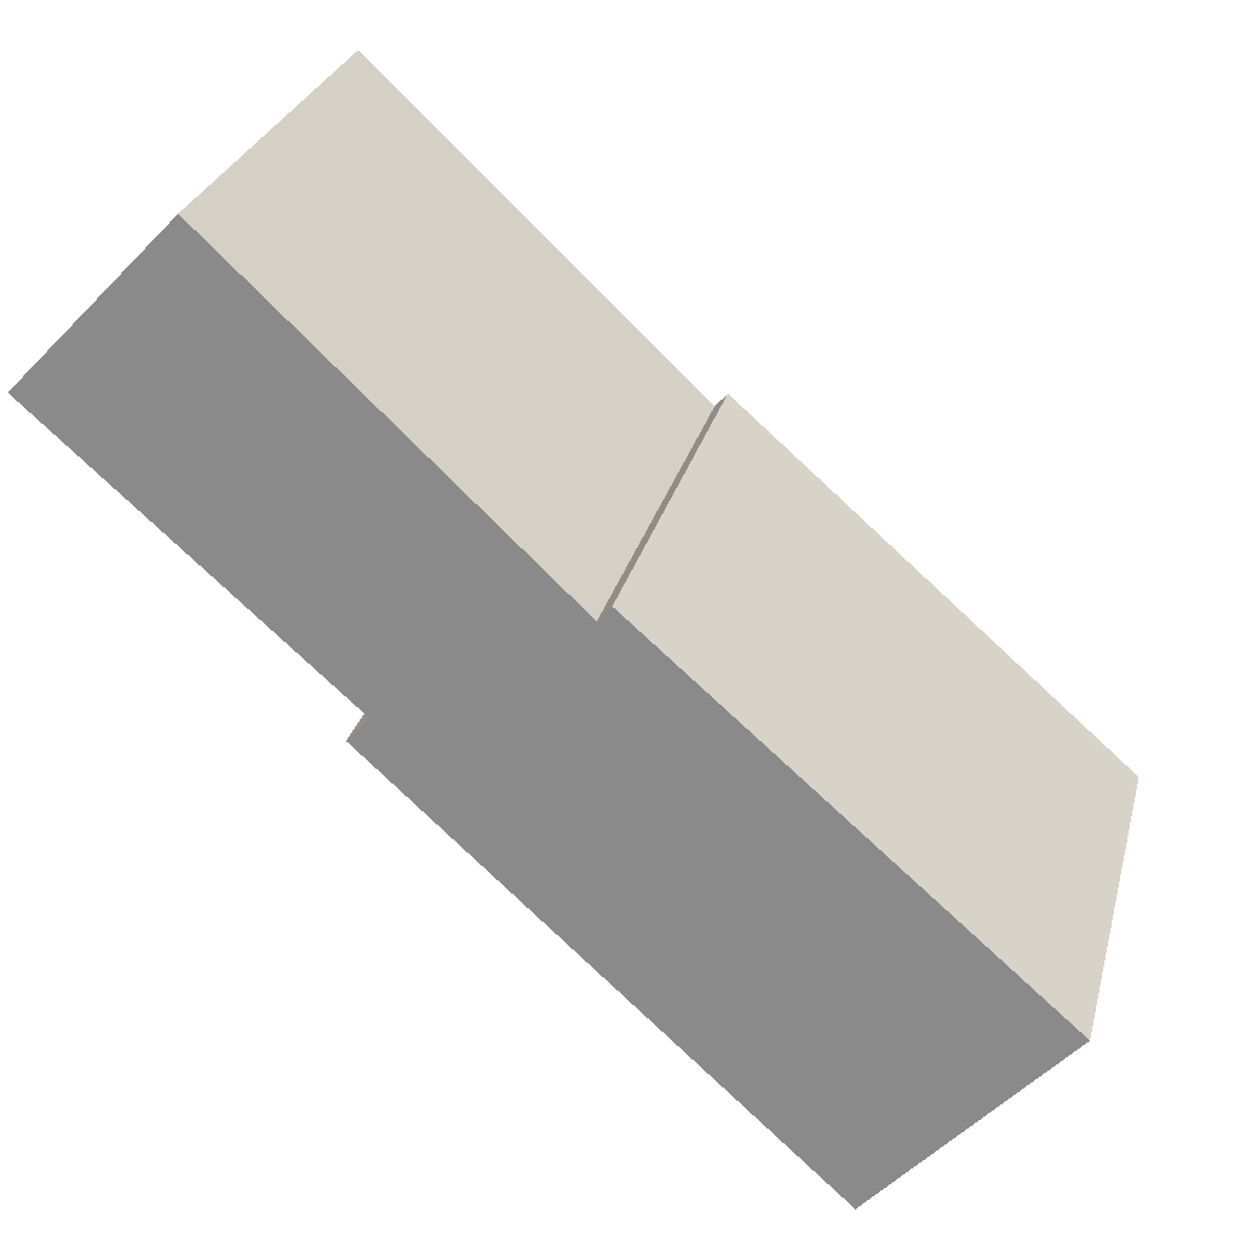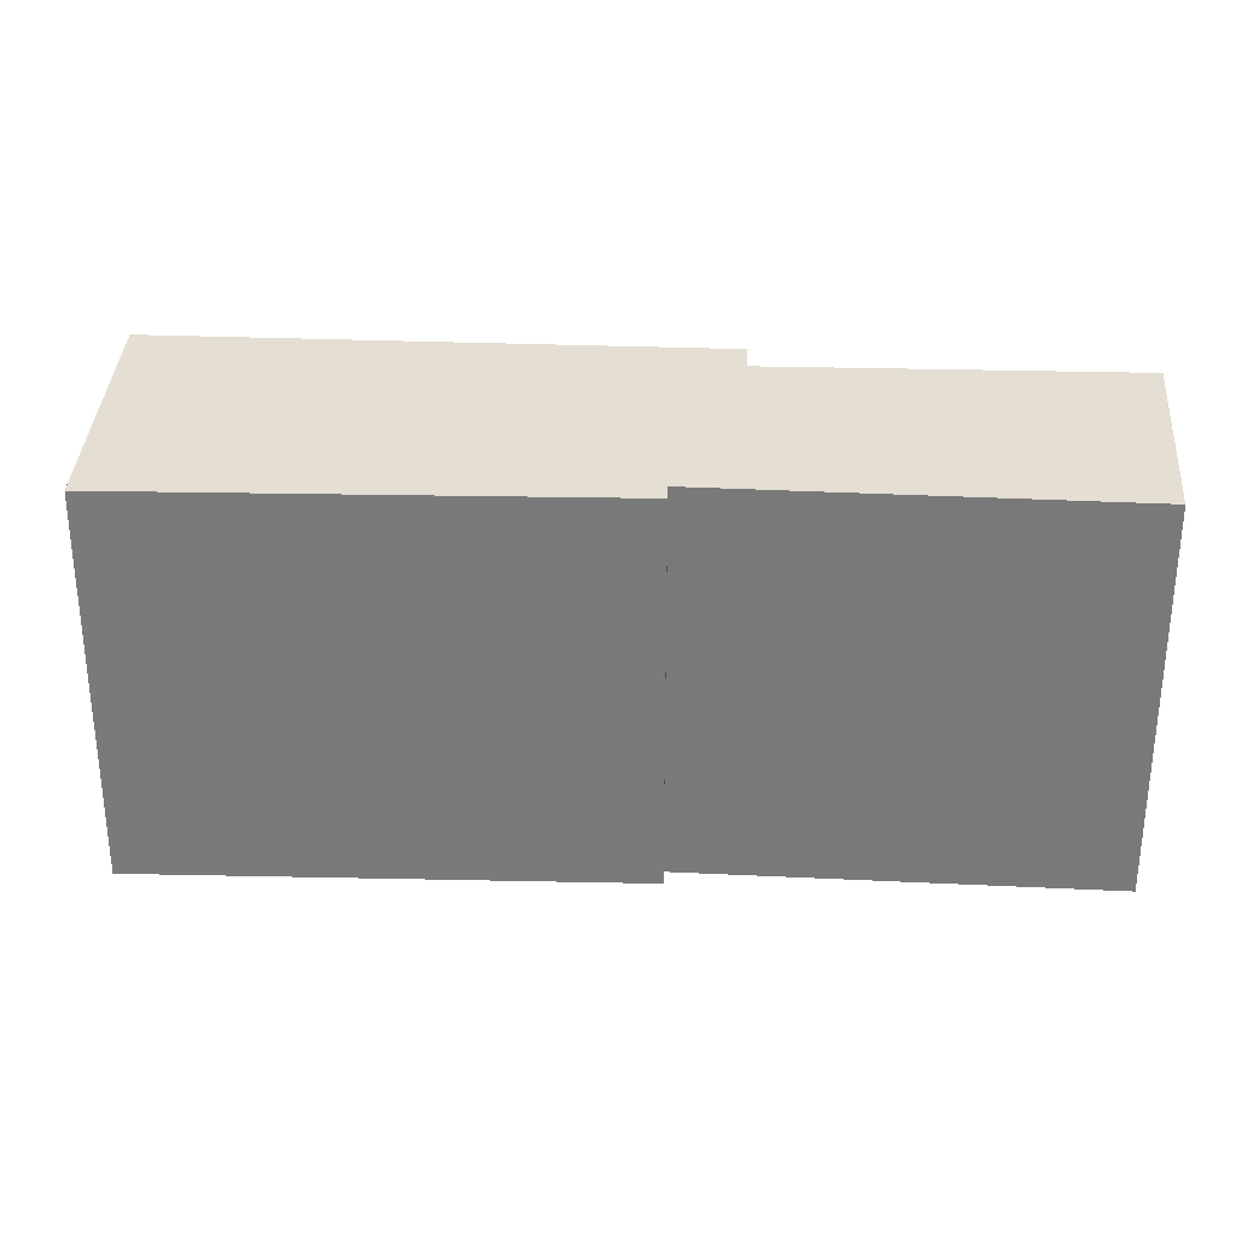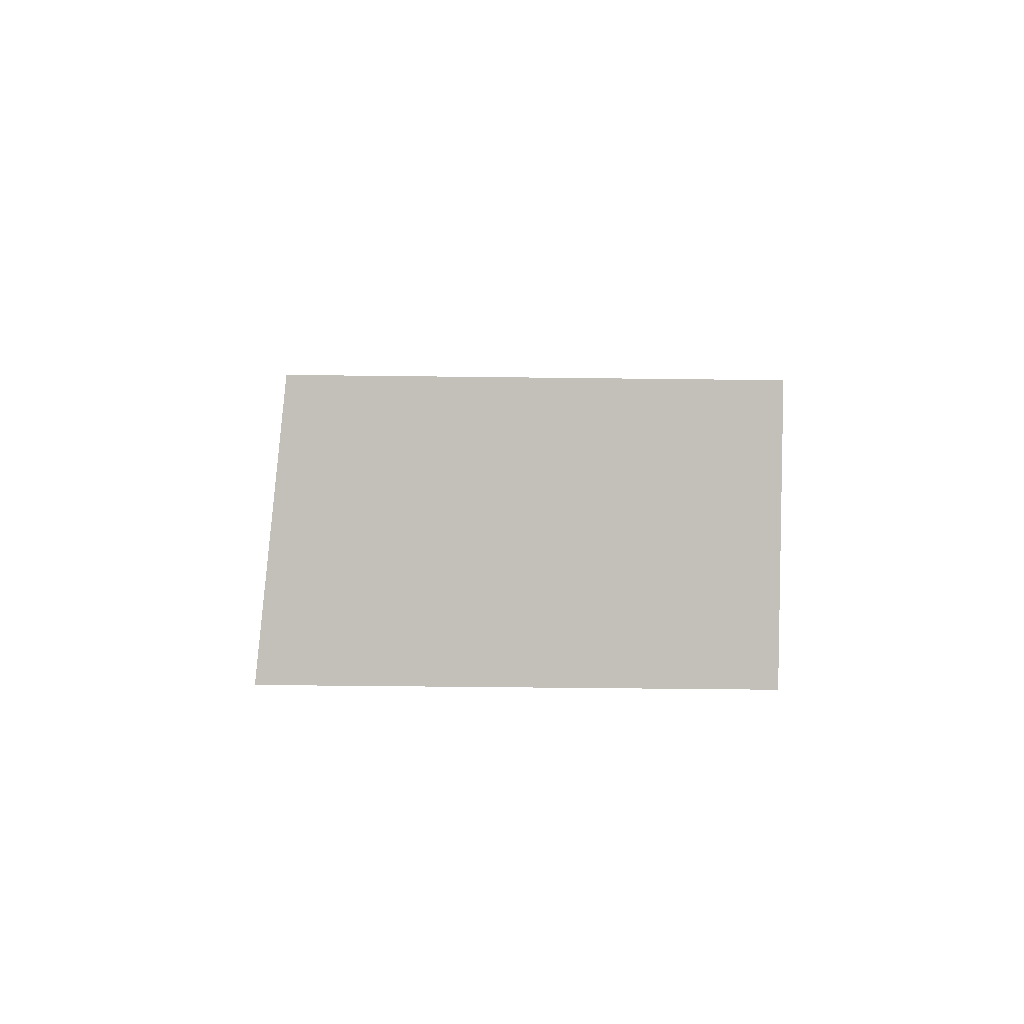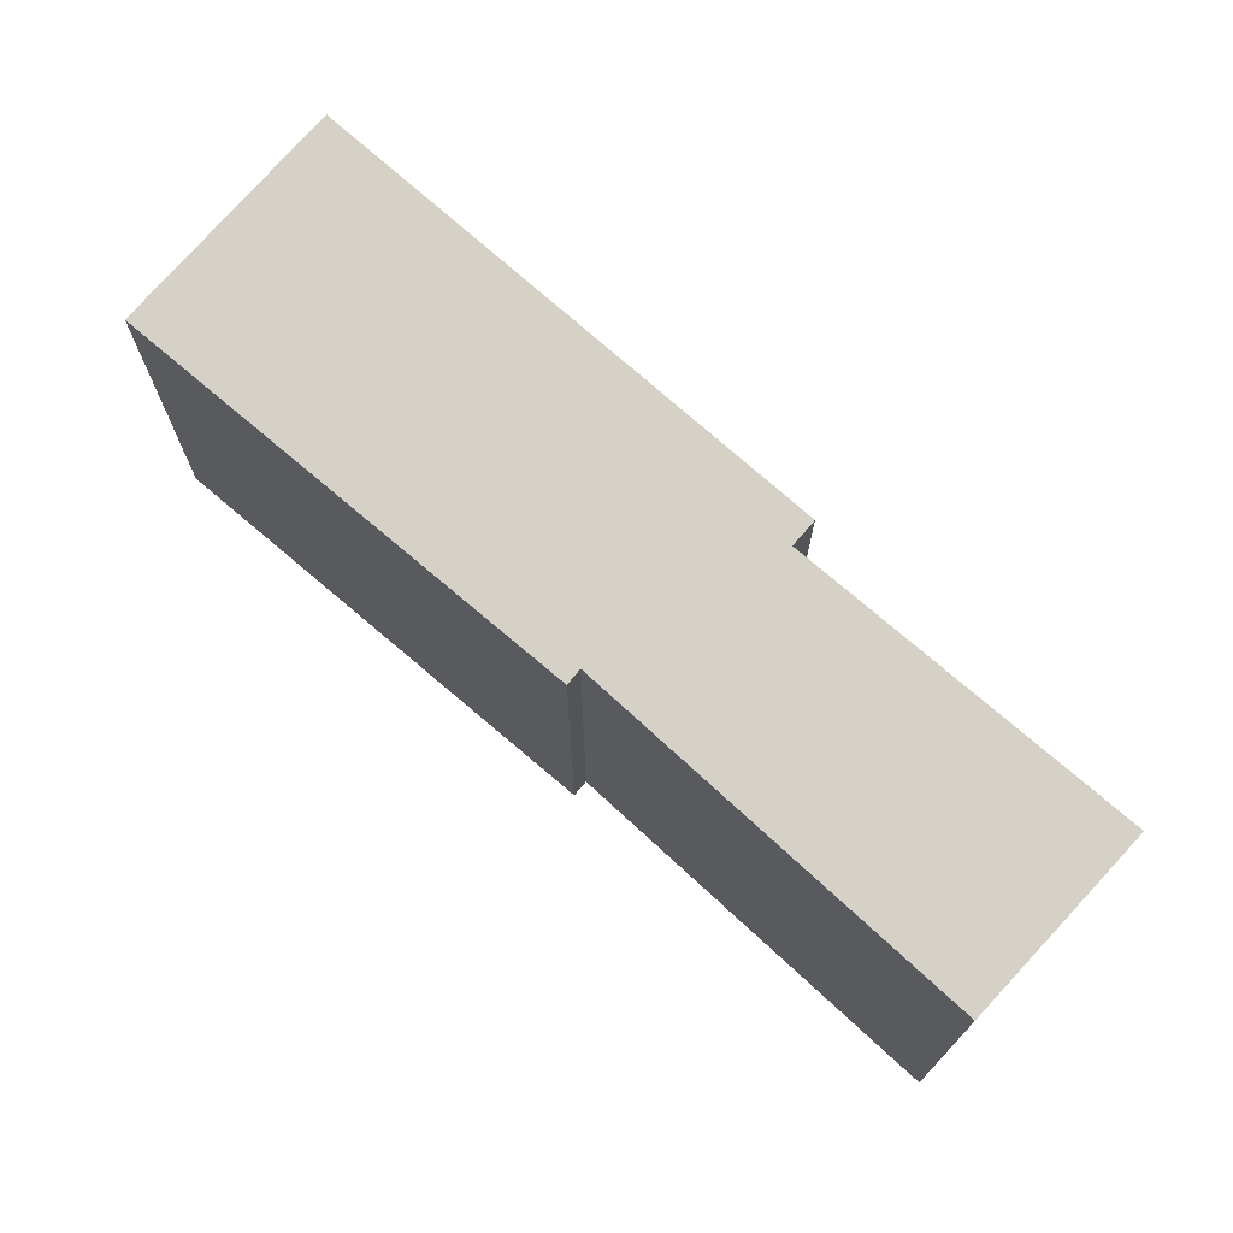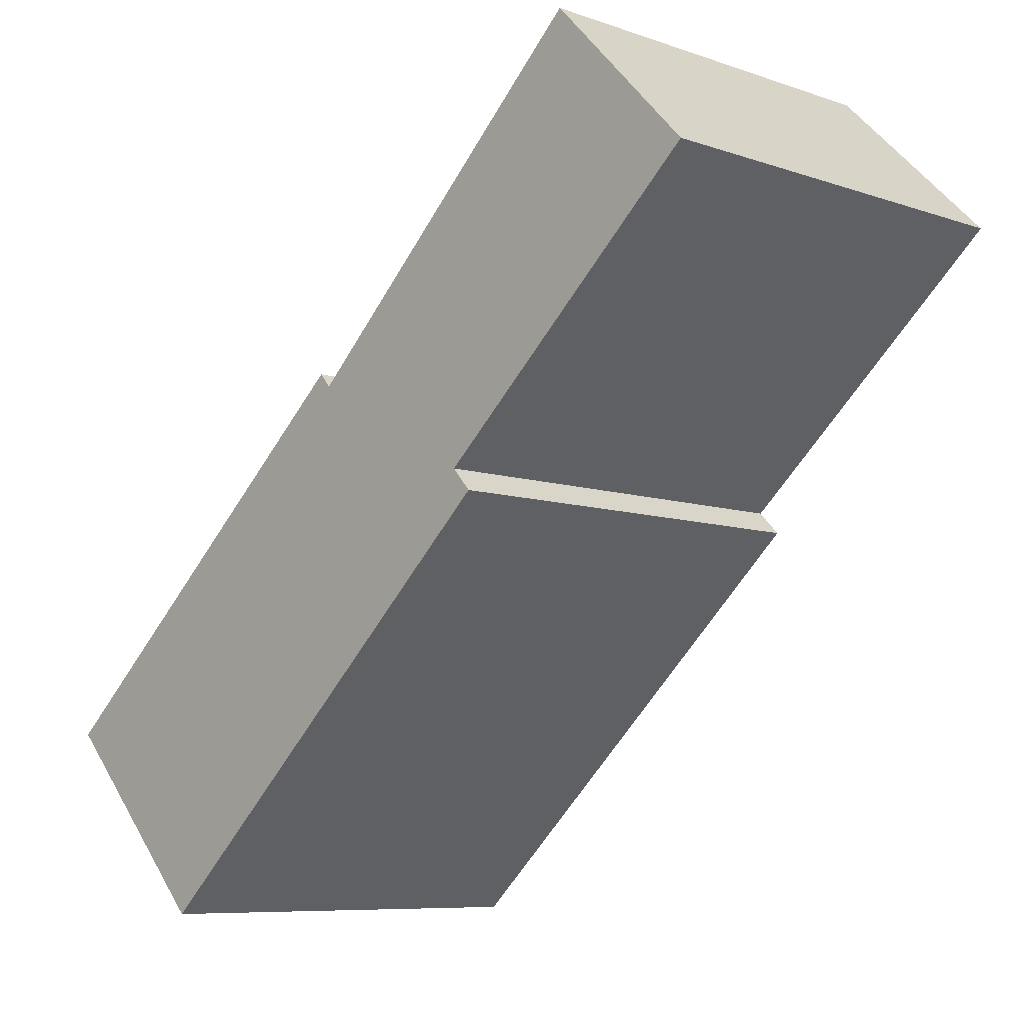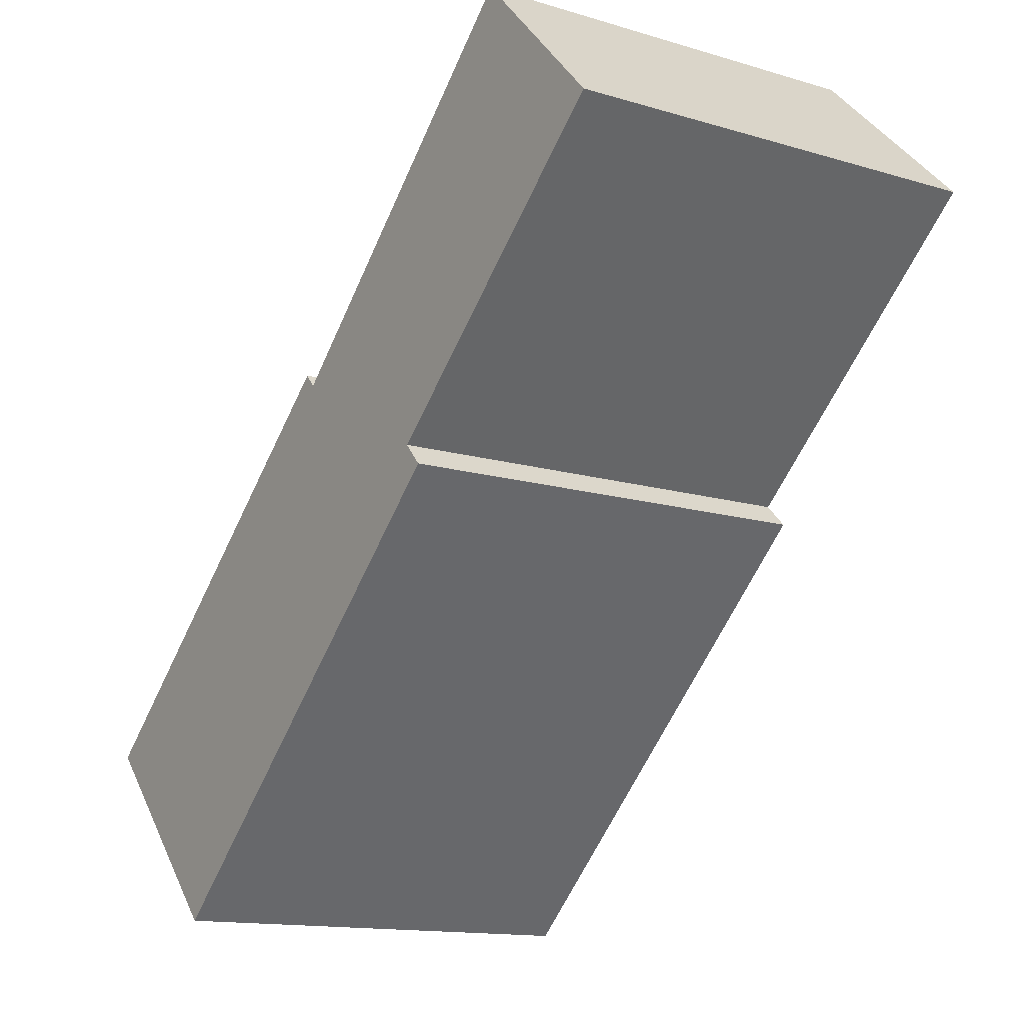
<metadata>
{"format":"obj","ext":"obj","renderer":"f3d","projection":"perspective","resolution":1024,"background":"white","views":[{"elev":28.5,"azim":-165.7,"up":"+Z"},{"elev":31.7,"azim":-39.3,"up":"+Y"},{"elev":-40.1,"azim":-90.9,"up":"+Z"},{"elev":73.0,"azim":-0.5,"up":"+Y"},{"elev":-8.0,"azim":46.2,"up":"+Z"},{"elev":-13.7,"azim":56.1,"up":"+Z"}]}
</metadata>
<code>
v  3.031 7.473 -3.216
v  10.02 7.419 3.838
v  10.36 7.468 3.459
v  12.4 7.078 10.76
v  6.903 7.093 5.588
v  0 7.048 4.316e-16
v  6.699 7.063 5.825
v  14.88 7.425 8.145
v  14.88 -4.987e-16 8.145
v  10.02 -2.35e-16 3.838
v  3.031 1.969e-16 -3.216
v  10.36 -2.118e-16 3.459
v  6.903 -3.422e-16 5.588
v  6.699 -3.567e-16 5.825
v  12.4 -6.587e-16 10.76
v  0 0 0
g defaultobject
f 1 2 3
f 2 1 4
f 4 1 5
f 5 1 6
f 5 6 7
f 4 8 2
f 9 2 8
f 2 9 10
f 3 11 1
f 11 3 12
f 2 12 3
f 12 2 10
f 7 13 5
f 13 7 14
f 4 9 8
f 9 4 15
f 11 6 1
f 6 11 16
f 6 14 7
f 14 6 16
f 13 4 5
f 4 13 15
f 15 10 9
f 10 11 12
f 11 10 15
f 11 15 13
f 11 13 16
f 16 13 14

</code>
